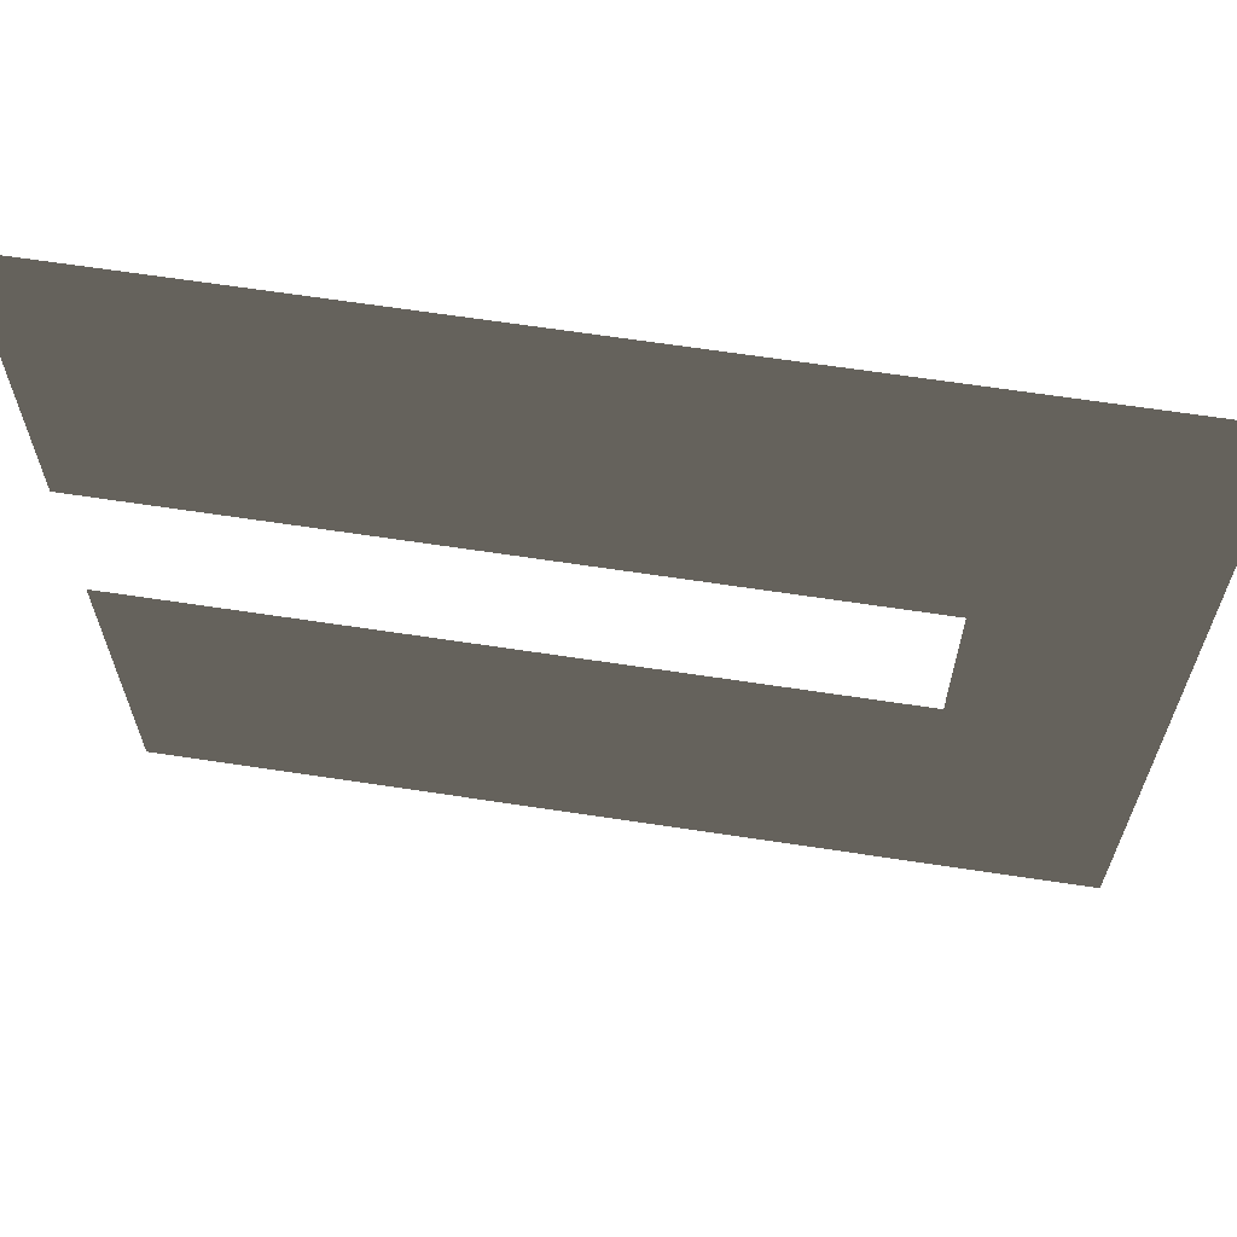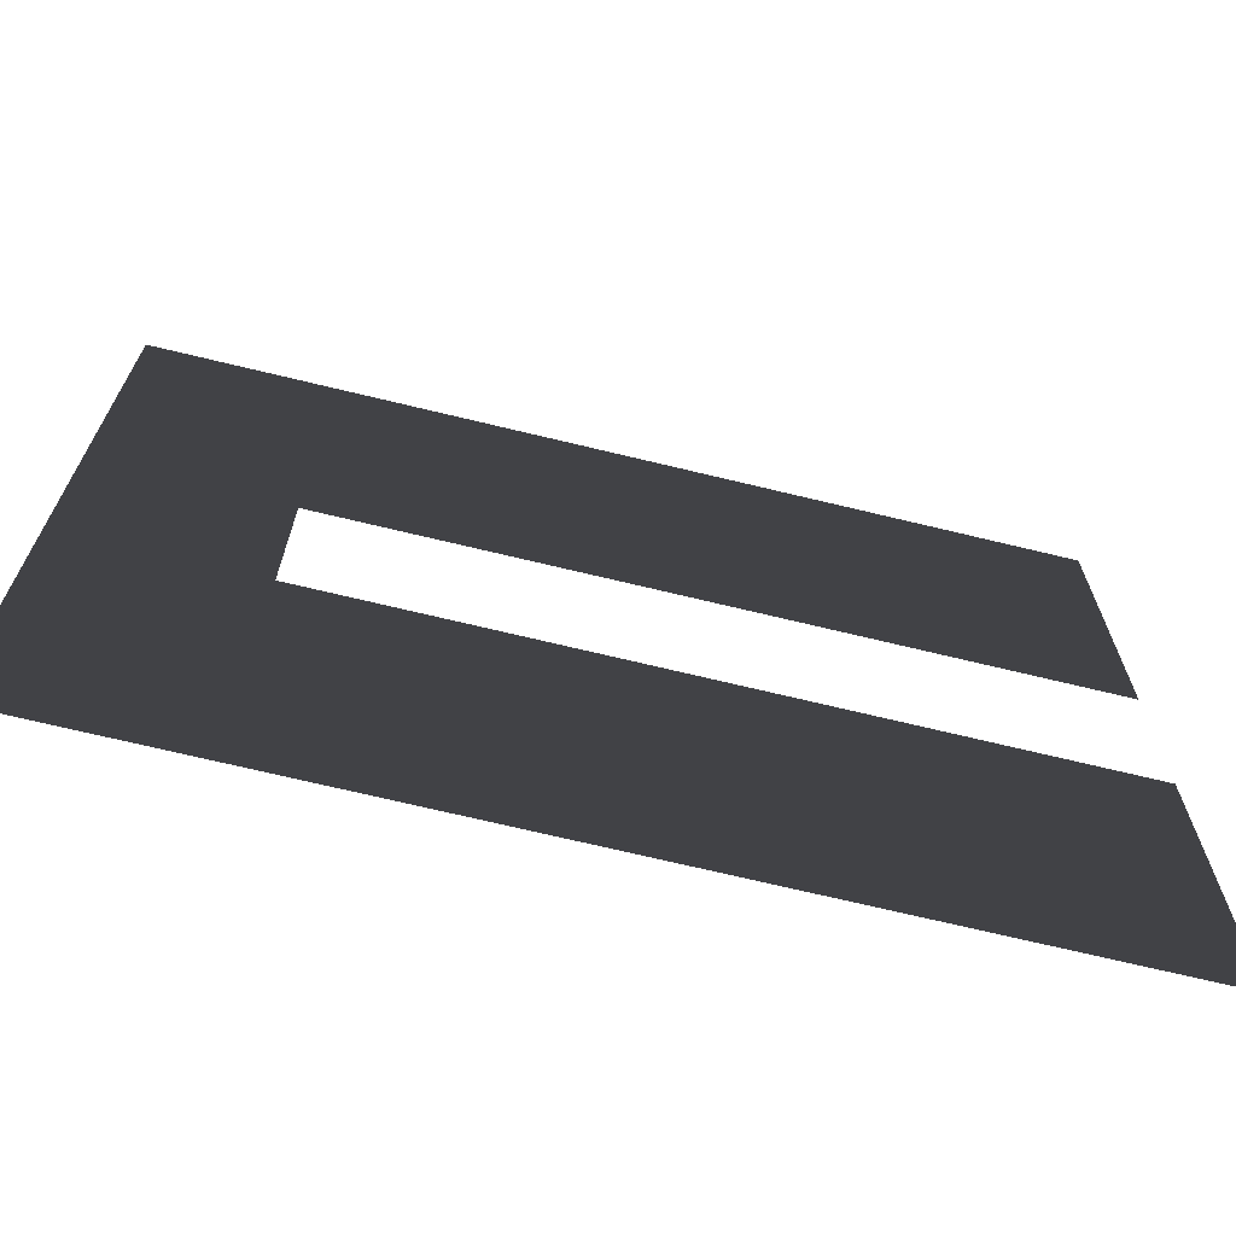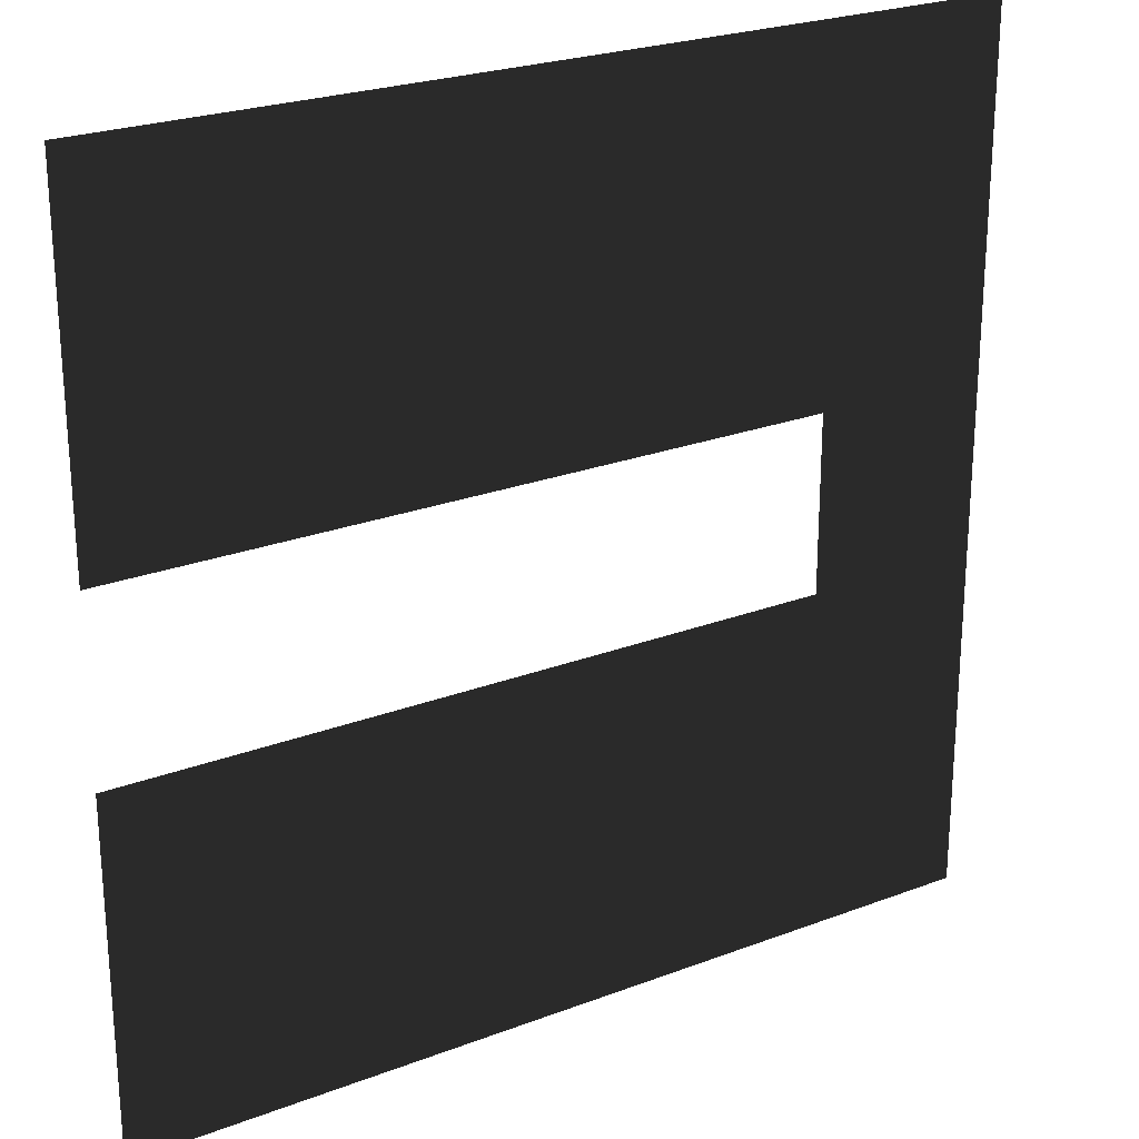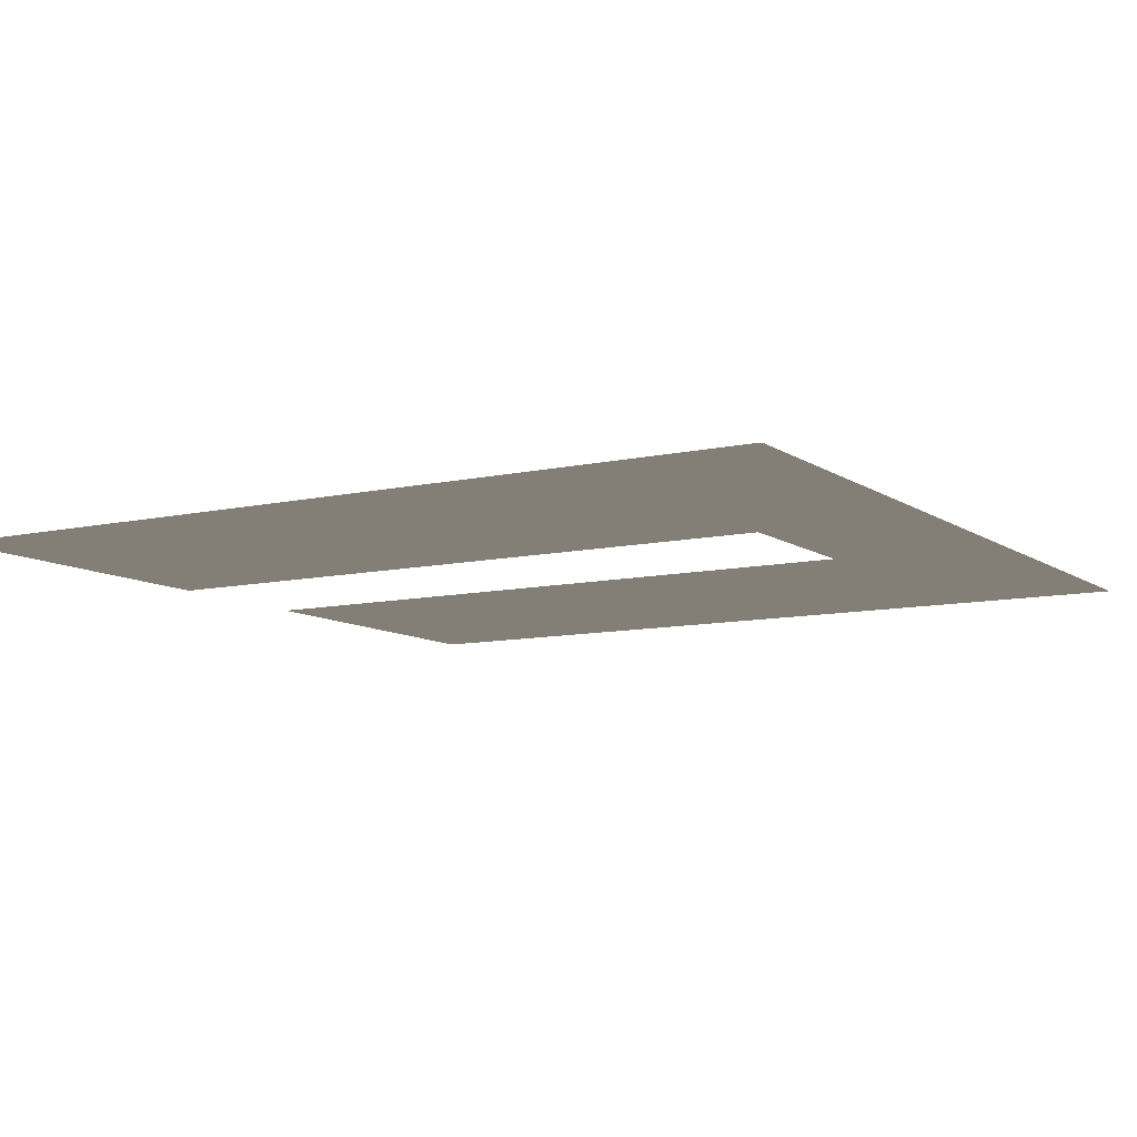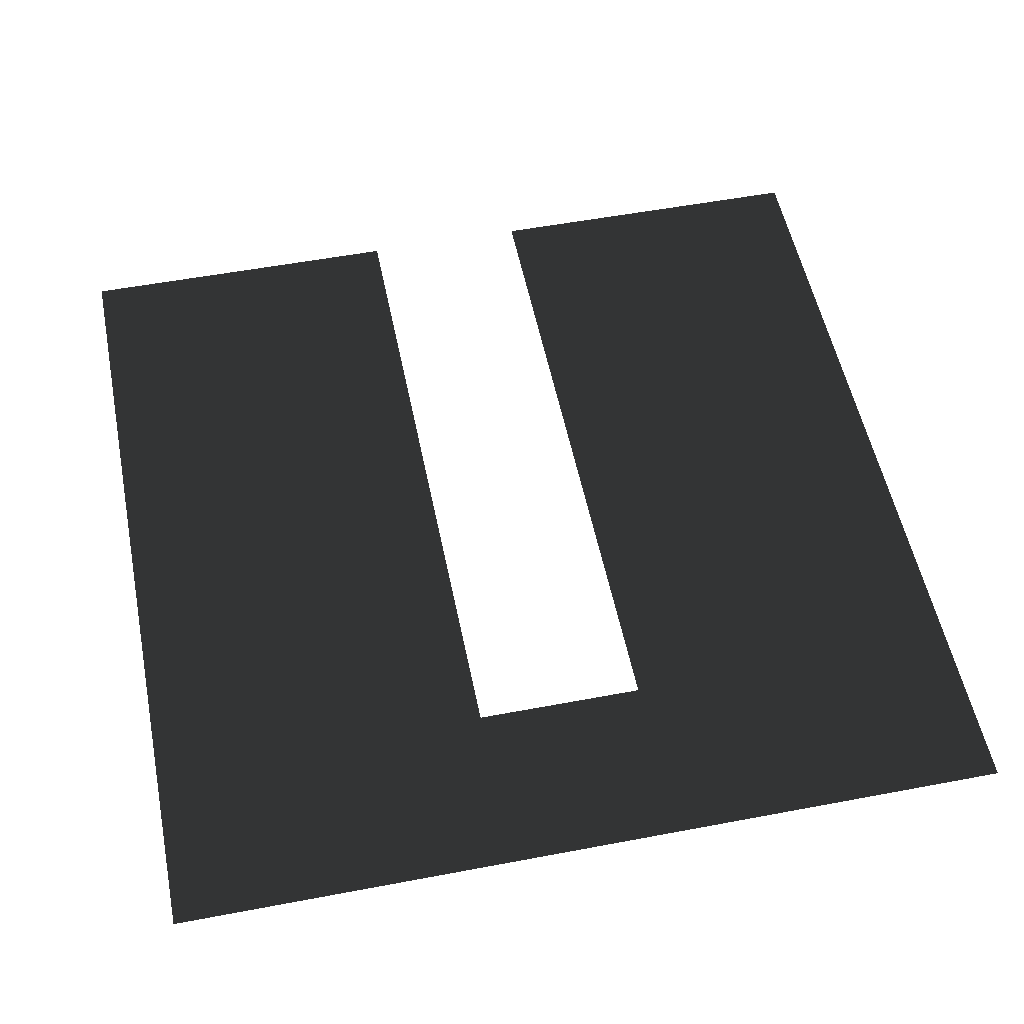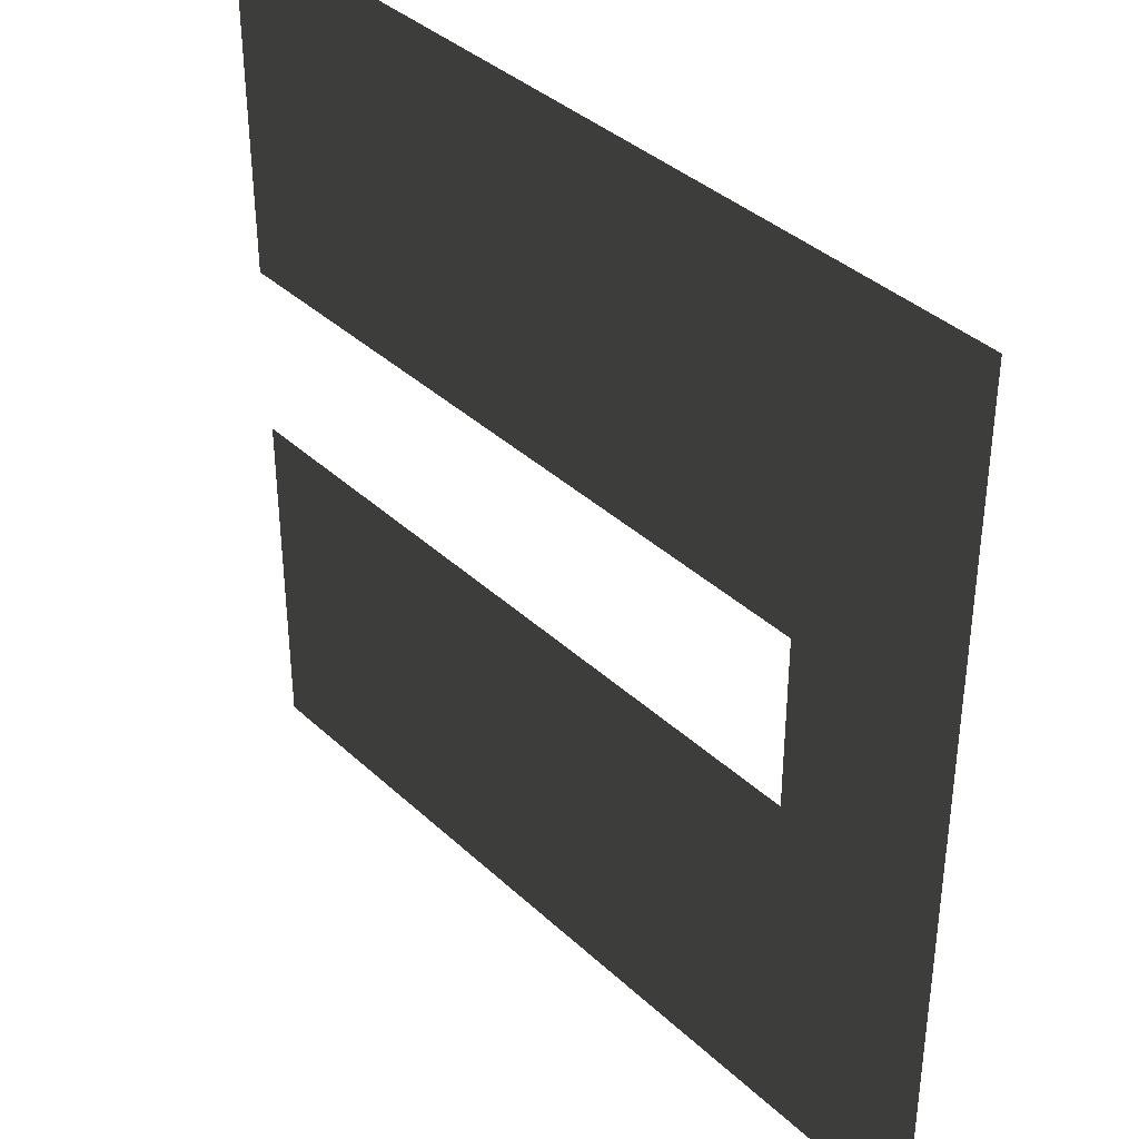
<metadata>
{"format":"obj","ext":"obj","renderer":"f3d","projection":"perspective","resolution":1024,"background":"white","views":[{"elev":65.4,"azim":-171.3,"up":"+Z"},{"elev":-70.0,"azim":-13.6,"up":"+Z"},{"elev":24.3,"azim":147.9,"up":"+Z"},{"elev":-9.5,"azim":-149.2,"up":"+Y"},{"elev":54.0,"azim":-101.4,"up":"+Y"},{"elev":37.8,"azim":-130.5,"up":"+Z"}]}
</metadata>
<code>
g default
v -25 -0 -25
v -15 -0 -25
v -5 -0 -25
v 5 -0 -25
v 15 -0 -25
v 25 -0 -25
v -25 -0 -15
v -15 -0 -15
v -5 -0 -15
v 5 -0 -15
v 15 -0 -15
v 25 -0 -15
v -25 -0 -5
v -15 -0 -5
v -5 -0 -5
v 5 -0 -5
v 15 -0 -5
v 25 -0 -5
v -25 0 5
v -15 0 5
v -5 0 5
v 5 0 5
v 15 0 5
v 25 0 5
v -25 0 15
v -15 0 15
v -5 0 15
v 5 0 15
v 15 0 15
v 25 0 15
v -25 0 25
v -15 0 25
v -5 0 25
v 5 0 25
v 15 0 25
v 25 0 25
g pPlane1
f 1 2 8 7
f 2 3 9 8
f 3 4 10 9
f 4 5 11 10
f 5 6 12 11
f 7 8 14 13
f 8 9 15 14
f 9 10 16 15
f 10 11 17 16
f 11 12 18 17
f 13 14 20 19
f 19 20 26 25
f 20 21 27 26
f 21 22 28 27
f 22 23 29 28
f 23 24 30 29
f 25 26 32 31
f 26 27 33 32
f 27 28 34 33
f 28 29 35 34
f 29 30 36 35

</code>
